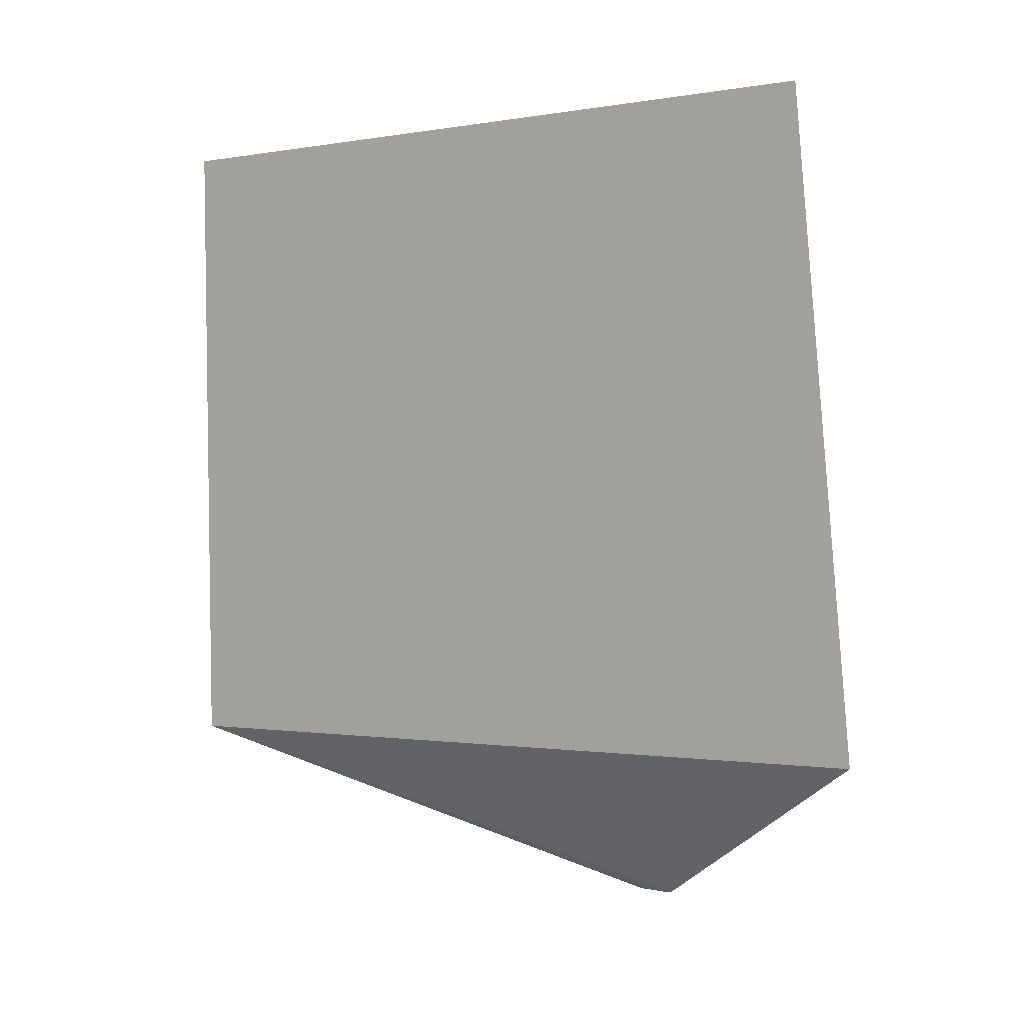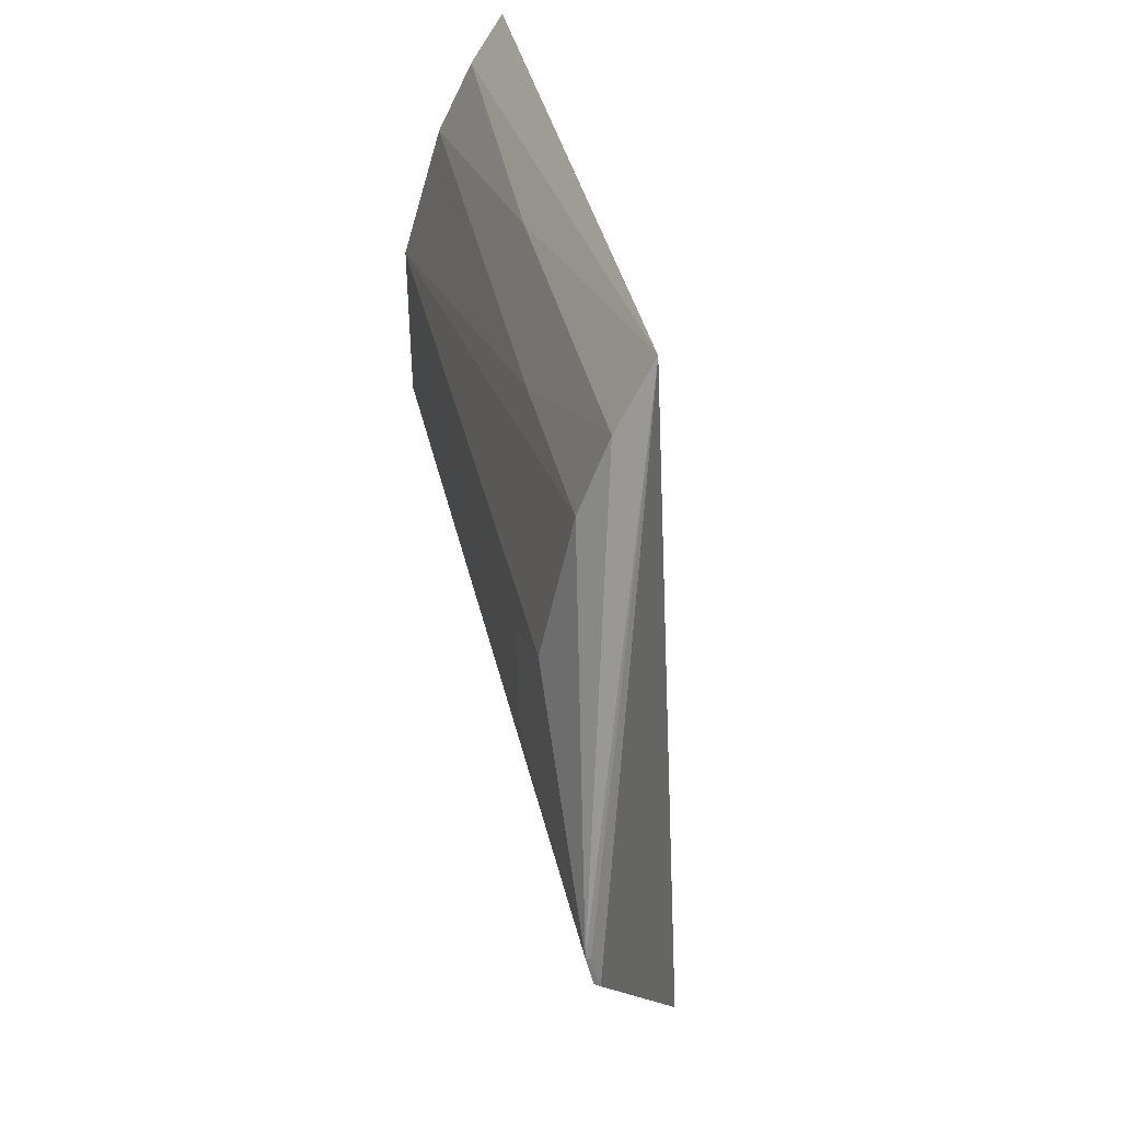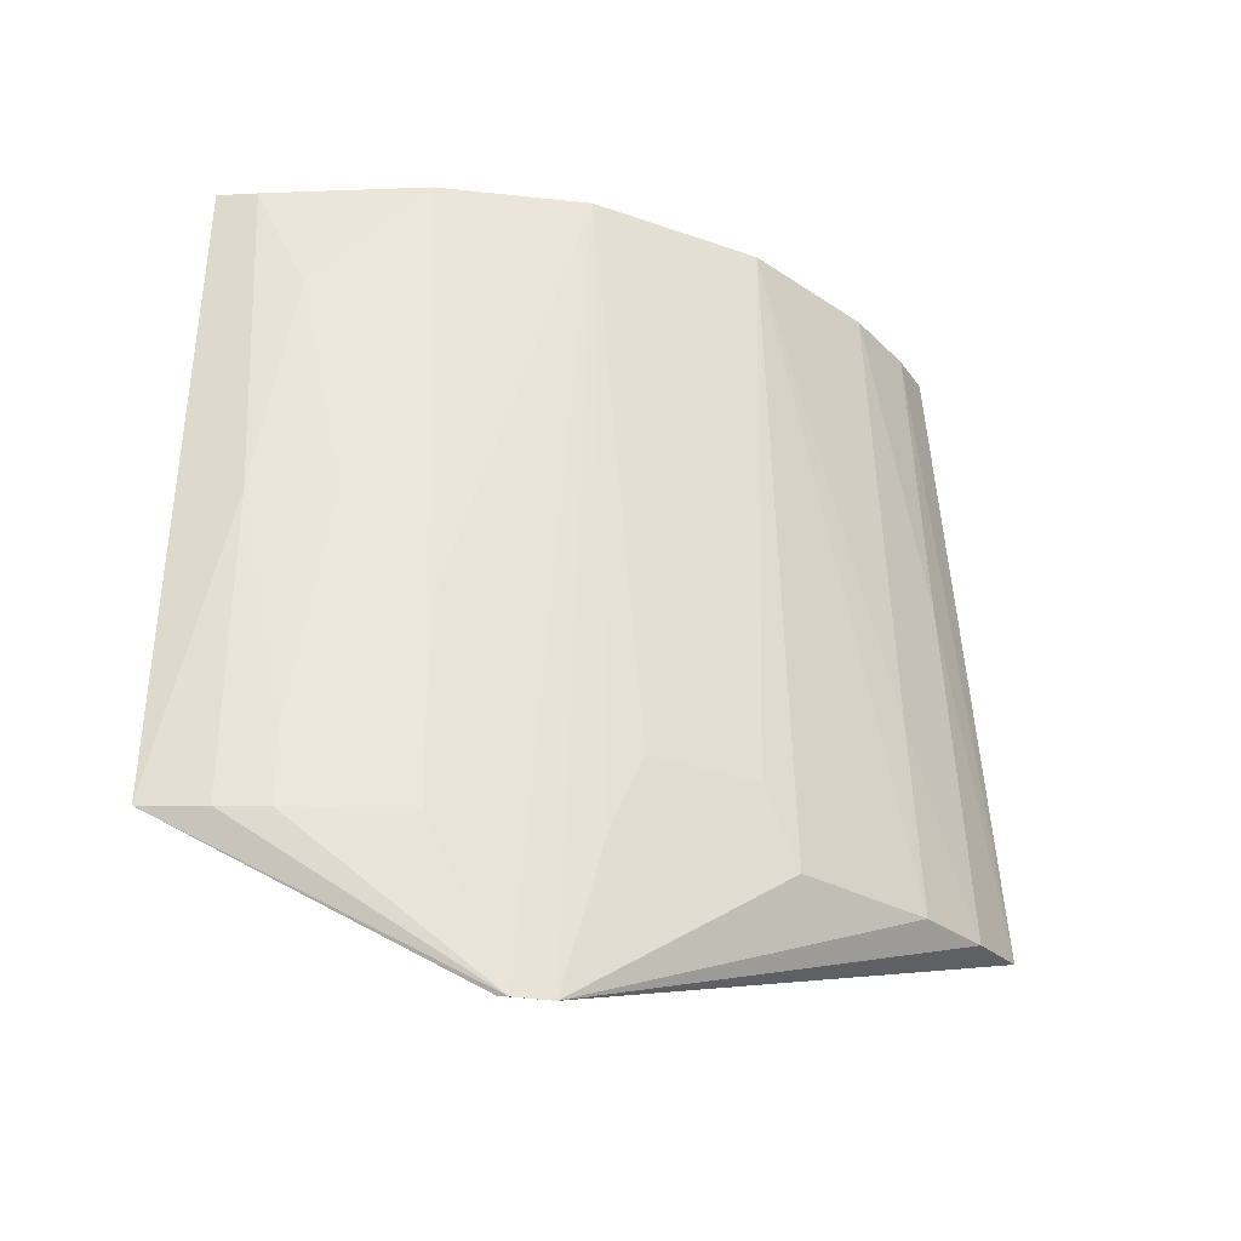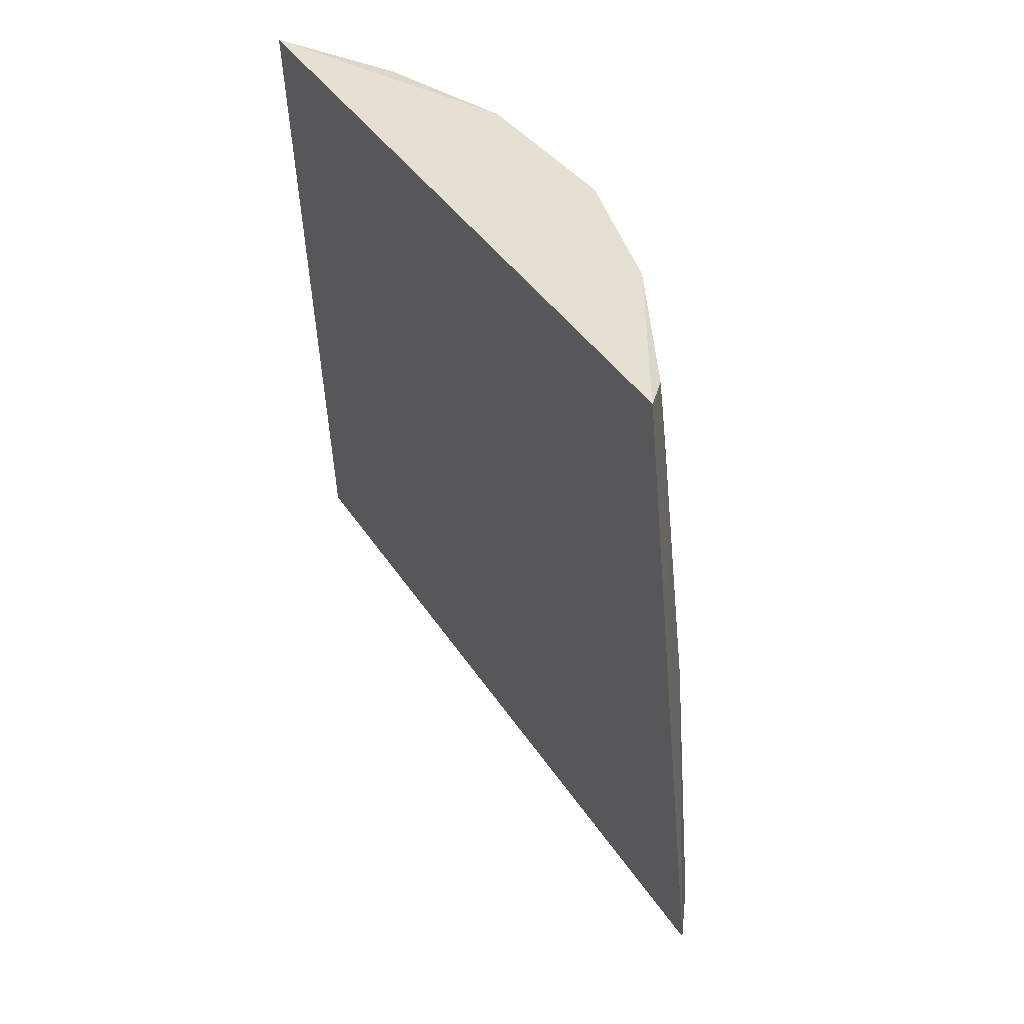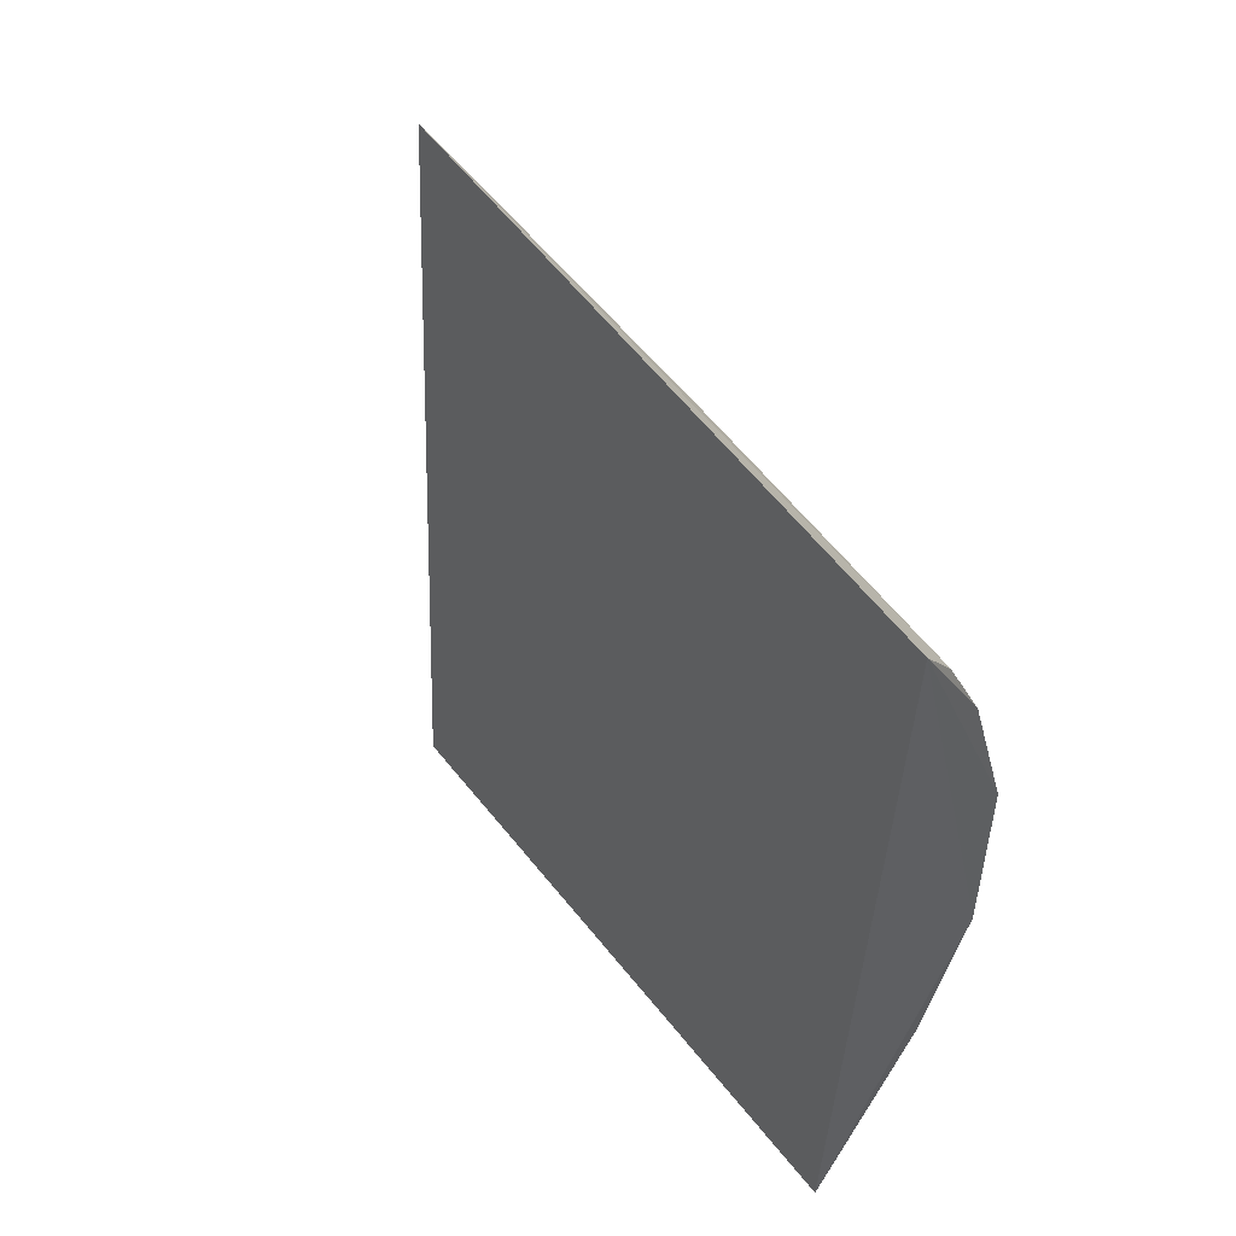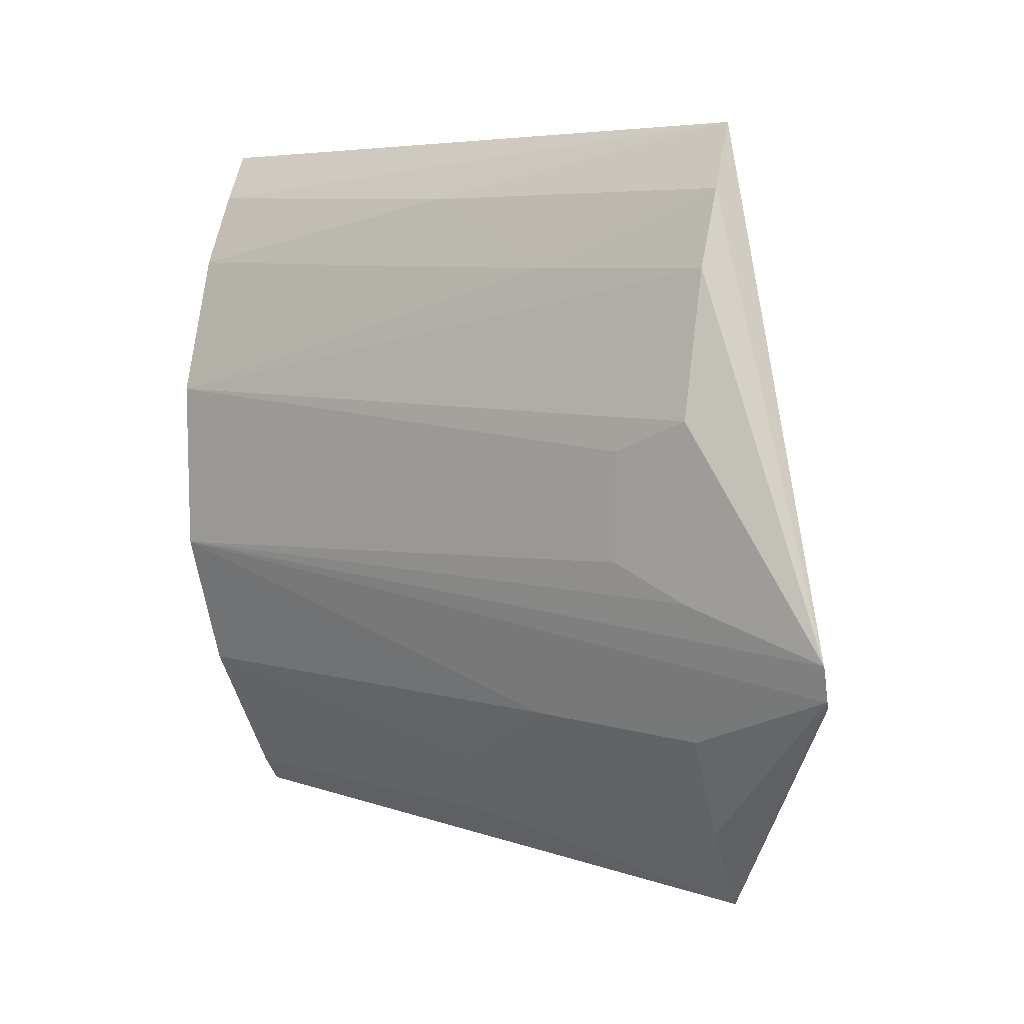
<metadata>
{"format":"obj","ext":"obj","renderer":"f3d","projection":"perspective","resolution":1024,"background":"white","views":[{"elev":-1.1,"azim":-57.9,"up":"+Z"},{"elev":40.1,"azim":163.8,"up":"+Y"},{"elev":-29.1,"azim":62.1,"up":"+Z"},{"elev":38.1,"azim":-31.5,"up":"+Z"},{"elev":50.5,"azim":-39.2,"up":"+Y"},{"elev":8.3,"azim":121.7,"up":"+Y"}]}
</metadata>
<code>
v 0.1219 -0.1601 0.2652
v 0.197 -0.05362 -0.05304
v 0.1813 -0.03552 0.2662
v 0.1371 0.1383 0.267
v 0.1559 0.1488 0.009956
v 0.1636 -0.1359 0.03667
v 0.1964 0.0349 0.006617
v 0.1786 -0.09247 0.08202
v 0.1399 -0.1734 0.008932
v 0.1958 -0.02252 0.03689
v 0.1835 0.09299 0.006712
v 0.1831 -0.09408 0.006687
v 0.1643 -0.09195 0.2645
v 0.1911 -0.07107 -0.05252
v 0.1488 -0.1488 0.127
v 0.1816 0.03456 0.2662
v 0.1962 -0.0361 0.006605
v 0.1716 0.1232 0.00689
v 0.1939 -0.06798 -0.05321
v 0.1637 -0.1207 0.1271
v 0.1947 -0.05553 -0.05233
v 0.1558 -0.1531 0.006813
v 0.1336 -0.148 0.2625
v 0.1958 0.0213 0.03689
v 0.1511 0.1198 0.2644
v 0.1484 -0.1332 0.2176
v 0.1653 -0.1366 0.006475
v 0.163 0.1191 0.1421
v 0.1651 0.09096 0.2653
v 0.179 0.09138 0.08205
f 1 3 4
f 5 1 4
f 9 1 5
f 11 7 2
f 12 8 6
f 13 8 3
f 13 3 1
f 14 9 5
f 16 3 10
f 16 7 11
f 16 4 3
f 17 10 3
f 17 3 2
f 17 2 7
f 17 7 10
f 18 11 2
f 18 2 5
f 19 2 3
f 19 3 8
f 19 8 12
f 19 14 2
f 19 9 14
f 20 6 8
f 20 8 13
f 20 15 6
f 21 14 5
f 21 5 2
f 21 2 14
f 22 15 9
f 22 6 15
f 22 9 19
f 23 1 9
f 23 9 15
f 23 13 1
f 24 16 10
f 24 10 7
f 24 7 16
f 25 5 4
f 26 20 13
f 26 15 20
f 26 23 15
f 26 13 23
f 27 22 19
f 27 19 12
f 27 12 6
f 27 6 22
f 28 18 5
f 28 5 25
f 29 25 4
f 29 4 16
f 29 28 25
f 30 29 16
f 30 16 11
f 30 11 18
f 30 18 28
f 30 28 29

</code>
